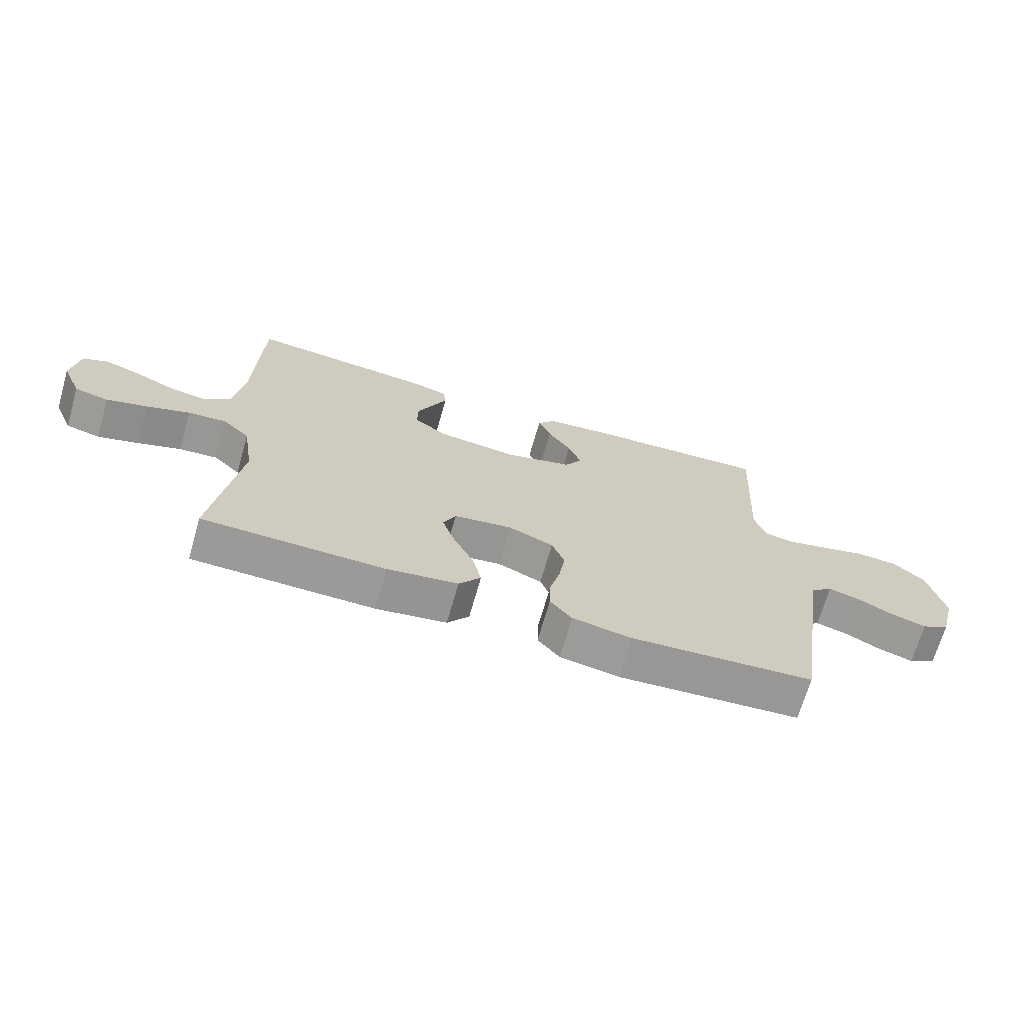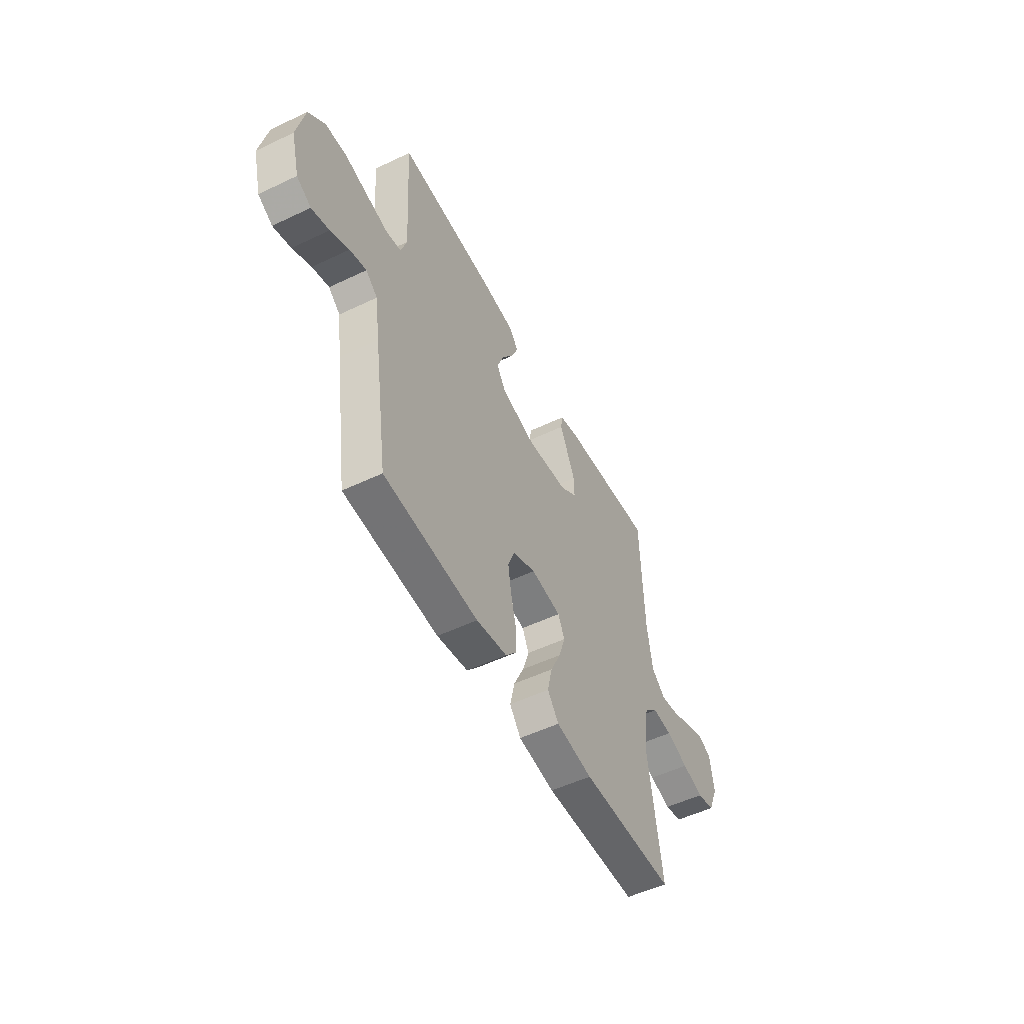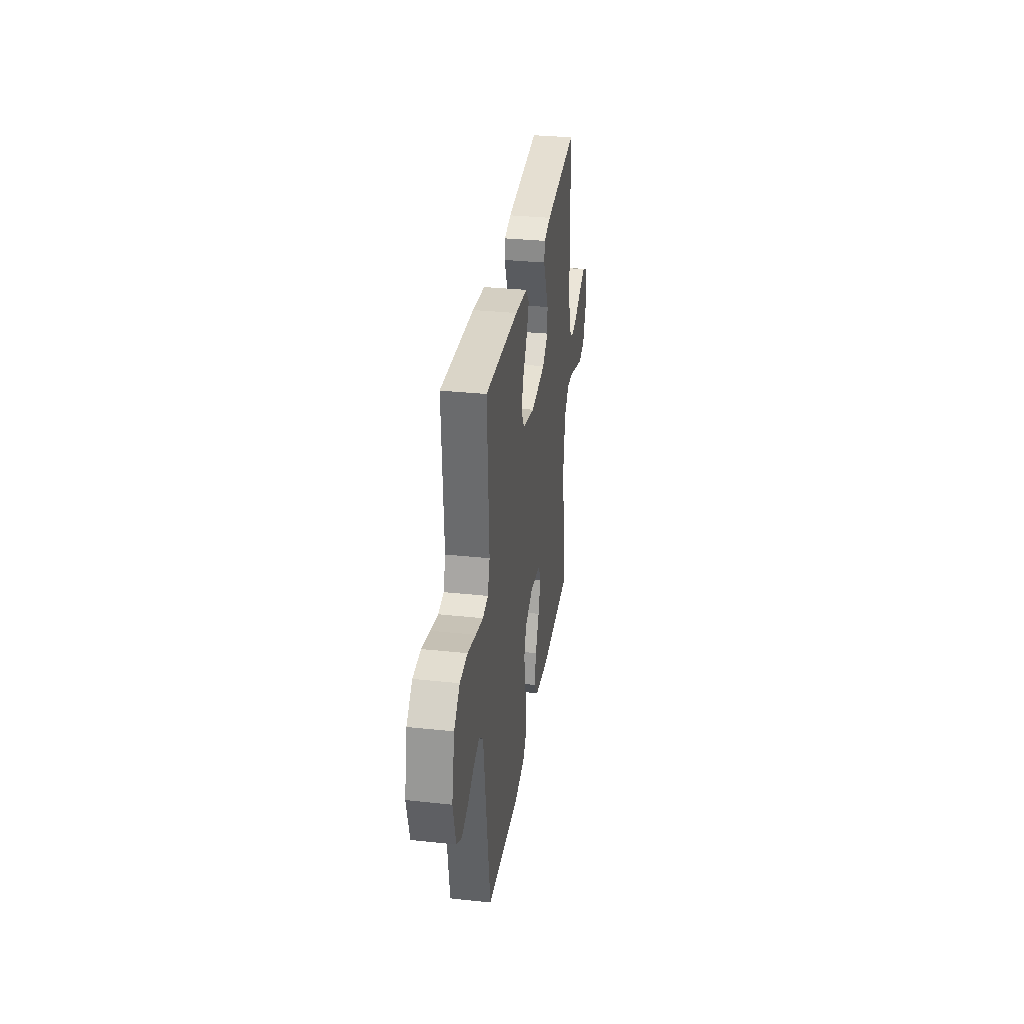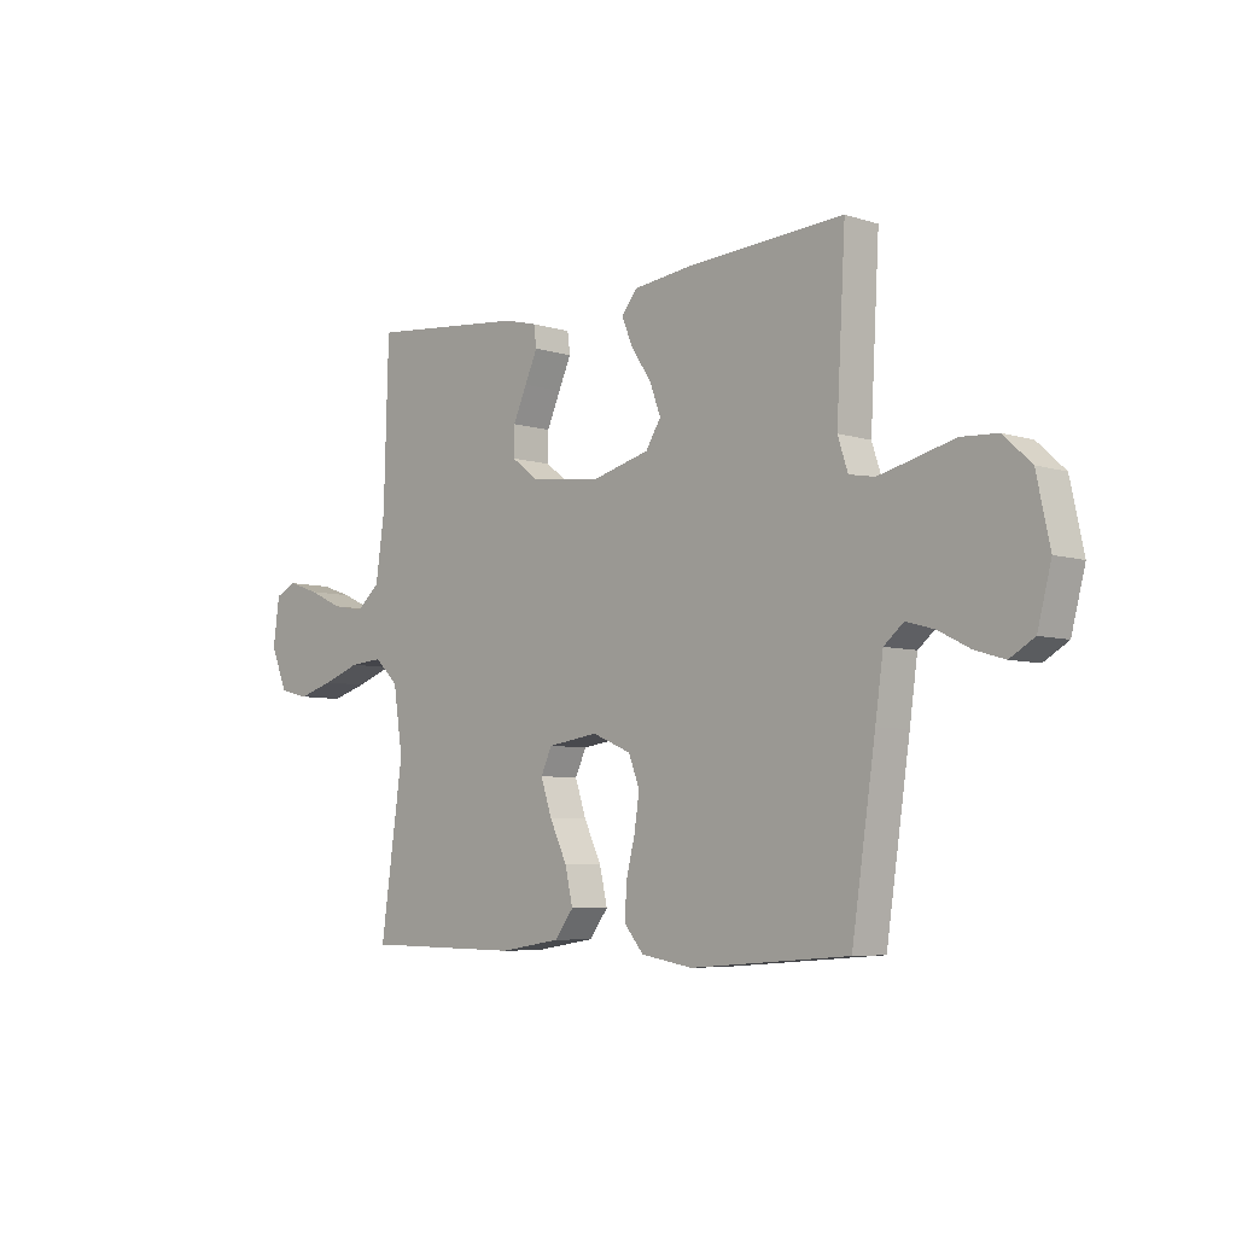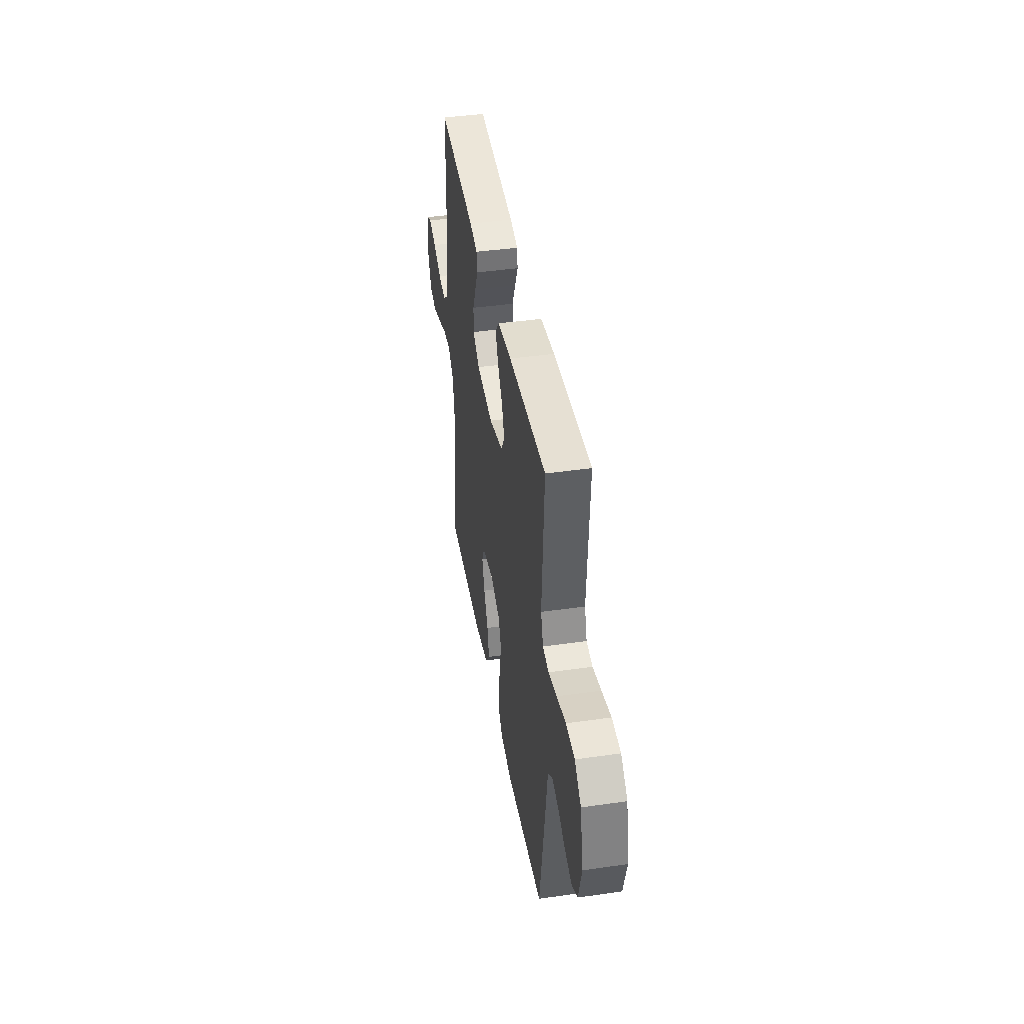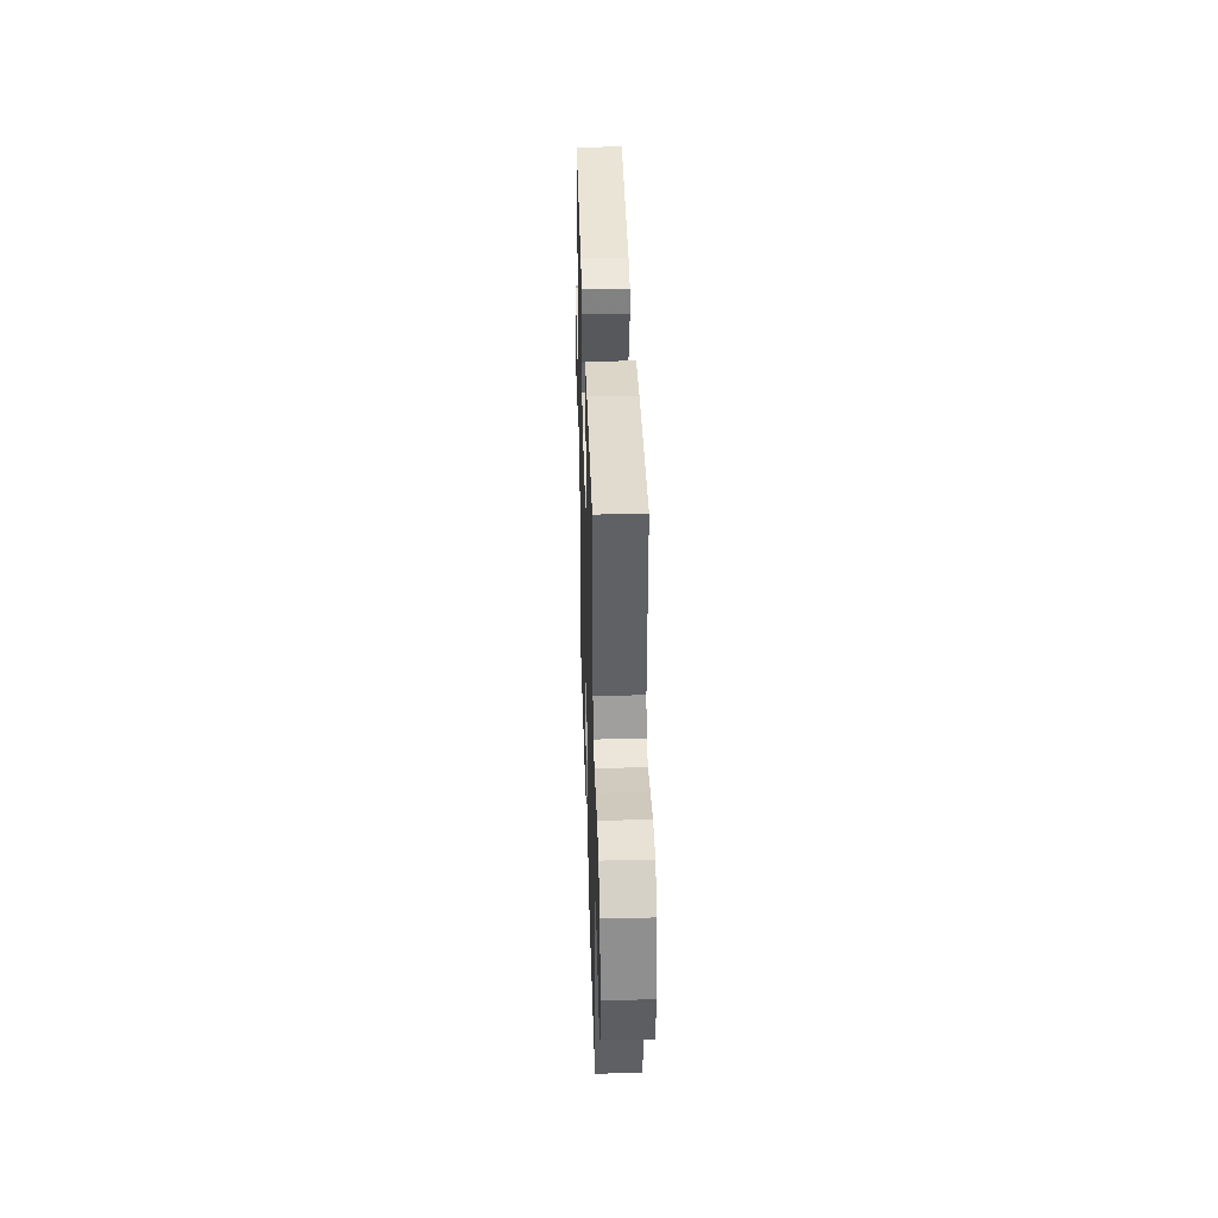
<metadata>
{"format":"obj","ext":"obj","renderer":"f3d","projection":"perspective","resolution":1024,"background":"white","views":[{"elev":-69.2,"azim":-16.0,"up":"+Z"},{"elev":-52.4,"azim":117.2,"up":"+Z"},{"elev":32.2,"azim":98.5,"up":"+Z"},{"elev":-6.2,"azim":46.7,"up":"+Z"},{"elev":41.9,"azim":80.2,"up":"+Z"},{"elev":36.9,"azim":88.3,"up":"+Z"}]}
</metadata>
<code>
v -0.5 0.07 -0.5
v -0.457 0.07 -0.2
v -0.475 0.07 -0.082
v -0.52 0.07 -0.039
v -0.583 0.07 -0.044
v -0.654 0.07 -0.069
v -0.722 0.07 -0.089
v -0.778 0.07 -0.075
v -0.81 0.07 0
v -0.798 0.07 0.088
v -0.757 0.07 0.107
v -0.698 0.07 0.087
v -0.632 0.07 0.057
v -0.571 0.07 0.046
v -0.526 0.07 0.084
v -0.509 0.07 0.2
v -0.5 0.07 0.5
v -0.2 0.07 0.47
v -0.138 0.07 0.454
v -0.133 0.07 0.415
v -0.157 0.07 0.362
v -0.183 0.07 0.304
v -0.184 0.07 0.25
v -0.132 0.07 0.211
v 0 0.07 0.195
v 0.111 0.07 0.224
v 0.14 0.07 0.27
v 0.119 0.07 0.326
v 0.081 0.07 0.383
v 0.06 0.07 0.433
v 0.089 0.07 0.47
v 0.2 0.07 0.483
v 0.5 0.07 0.5
v 0.483 0.07 0.2
v 0.502 0.07 0.142
v 0.55 0.07 0.133
v 0.617 0.07 0.149
v 0.691 0.07 0.168
v 0.76 0.07 0.164
v 0.812 0.07 0.116
v 0.837 0.07 0
v 0.811 0.07 -0.099
v 0.765 0.07 -0.126
v 0.709 0.07 -0.109
v 0.65 0.07 -0.079
v 0.597 0.07 -0.064
v 0.56 0.07 -0.095
v 0.545 0.07 -0.2
v 0.5 0.07 -0.5
v 0.2 0.07 -0.522
v 0.102 0.07 -0.505
v 0.066 0.07 -0.462
v 0.068 0.07 -0.402
v 0.085 0.07 -0.334
v 0.095 0.07 -0.269
v 0.074 0.07 -0.215
v 0 0.07 -0.184
v -0.096 0.07 -0.198
v -0.117 0.07 -0.243
v -0.096 0.07 -0.306
v -0.063 0.07 -0.375
v -0.048 0.07 -0.44
v -0.084 0.07 -0.487
v -0.2 0.07 -0.505
v -0.5 0 -0.5
v -0.457 0 -0.2
v -0.475 0 -0.082
v -0.52 0 -0.039
v -0.583 0 -0.044
v -0.654 0 -0.069
v -0.722 0 -0.089
v -0.778 0 -0.075
v -0.81 0 0
v -0.798 0 0.088
v -0.757 0 0.107
v -0.698 0 0.087
v -0.632 0 0.057
v -0.571 0 0.046
v -0.526 0 0.084
v -0.509 0 0.2
v -0.5 0 0.5
v -0.2 0 0.47
v -0.138 0 0.454
v -0.133 0 0.415
v -0.157 0 0.362
v -0.183 0 0.304
v -0.184 0 0.25
v -0.132 0 0.211
v 0 0 0.195
v 0.111 0 0.224
v 0.14 0 0.27
v 0.119 0 0.326
v 0.081 0 0.383
v 0.06 0 0.433
v 0.089 0 0.47
v 0.2 0 0.483
v 0.5 0 0.5
v 0.483 0 0.2
v 0.502 0 0.142
v 0.55 0 0.133
v 0.617 0 0.149
v 0.691 0 0.168
v 0.76 0 0.164
v 0.812 0 0.116
v 0.837 0 0
v 0.811 0 -0.099
v 0.765 0 -0.126
v 0.709 0 -0.109
v 0.65 0 -0.079
v 0.597 0 -0.064
v 0.56 0 -0.095
v 0.545 0 -0.2
v 0.5 0 -0.5
v 0.2 0 -0.522
v 0.102 0 -0.505
v 0.066 0 -0.462
v 0.068 0 -0.402
v 0.085 0 -0.334
v 0.095 0 -0.269
v 0.074 0 -0.215
v 0 0 -0.184
v -0.096 0 -0.198
v -0.117 0 -0.243
v -0.096 0 -0.306
v -0.063 0 -0.375
v -0.048 0 -0.44
v -0.084 0 -0.487
v -0.2 0 -0.505
f 63 64 1 2
f 60 61 62 63
f 59 60 63 2
f 58 59 2 3
f 57 58 3 4
f 51 52 53 54
f 51 54 55
f 50 51 55
f 47 48 49 50
f 47 50 55 56
f 42 43 44 45
f 42 45 46
f 41 42 46
f 40 41 46
f 37 38 39 40
f 36 37 40 46
f 35 36 46 47
f 31 32 33 34
f 28 29 30 31
f 27 28 31 34
f 26 27 34 35
f 18 19 20 21
f 16 17 18 21
f 15 16 21 22
f 14 15 22 23
f 10 11 12 13
f 8 9 10 13
f 8 13 14
f 5 6 7 8
f 5 8 14 23
f 35 47 56 57
f 25 26 35 57
f 24 25 57 4
f 4 5 23 24
f 66 65 128 127
f 127 126 125 124
f 66 127 124 123
f 67 66 123 122
f 68 67 122 121
f 118 117 116 115
f 119 118 115
f 119 115 114
f 114 113 112 111
f 120 119 114 111
f 109 108 107 106
f 110 109 106
f 110 106 105
f 110 105 104
f 104 103 102 101
f 110 104 101 100
f 111 110 100 99
f 98 97 96 95
f 95 94 93 92
f 98 95 92 91
f 99 98 91 90
f 85 84 83 82
f 85 82 81 80
f 86 85 80 79
f 87 86 79 78
f 77 76 75 74
f 77 74 73 72
f 78 77 72
f 72 71 70 69
f 87 78 72 69
f 121 120 111 99
f 121 99 90 89
f 68 121 89 88
f 88 87 69 68
f 1 65 66 2
f 2 66 67 3
f 3 67 68 4
f 4 68 69 5
f 5 69 70 6
f 6 70 71 7
f 7 71 72 8
f 8 72 73 9
f 9 73 74 10
f 10 74 75 11
f 11 75 76 12
f 12 76 77 13
f 13 77 78 14
f 14 78 79 15
f 15 79 80 16
f 16 80 81 17
f 17 81 82 18
f 18 82 83 19
f 19 83 84 20
f 20 84 85 21
f 21 85 86 22
f 22 86 87 23
f 23 87 88 24
f 24 88 89 25
f 25 89 90 26
f 26 90 91 27
f 27 91 92 28
f 28 92 93 29
f 29 93 94 30
f 30 94 95 31
f 31 95 96 32
f 32 96 97 33
f 33 97 98 34
f 34 98 99 35
f 35 99 100 36
f 36 100 101 37
f 37 101 102 38
f 38 102 103 39
f 39 103 104 40
f 40 104 105 41
f 41 105 106 42
f 42 106 107 43
f 43 107 108 44
f 44 108 109 45
f 45 109 110 46
f 46 110 111 47
f 47 111 112 48
f 48 112 113 49
f 49 113 114 50
f 50 114 115 51
f 51 115 116 52
f 52 116 117 53
f 53 117 118 54
f 54 118 119 55
f 55 119 120 56
f 56 120 121 57
f 57 121 122 58
f 58 122 123 59
f 59 123 124 60
f 60 124 125 61
f 61 125 126 62
f 62 126 127 63
f 63 127 128 64
f 64 128 65 1

</code>
